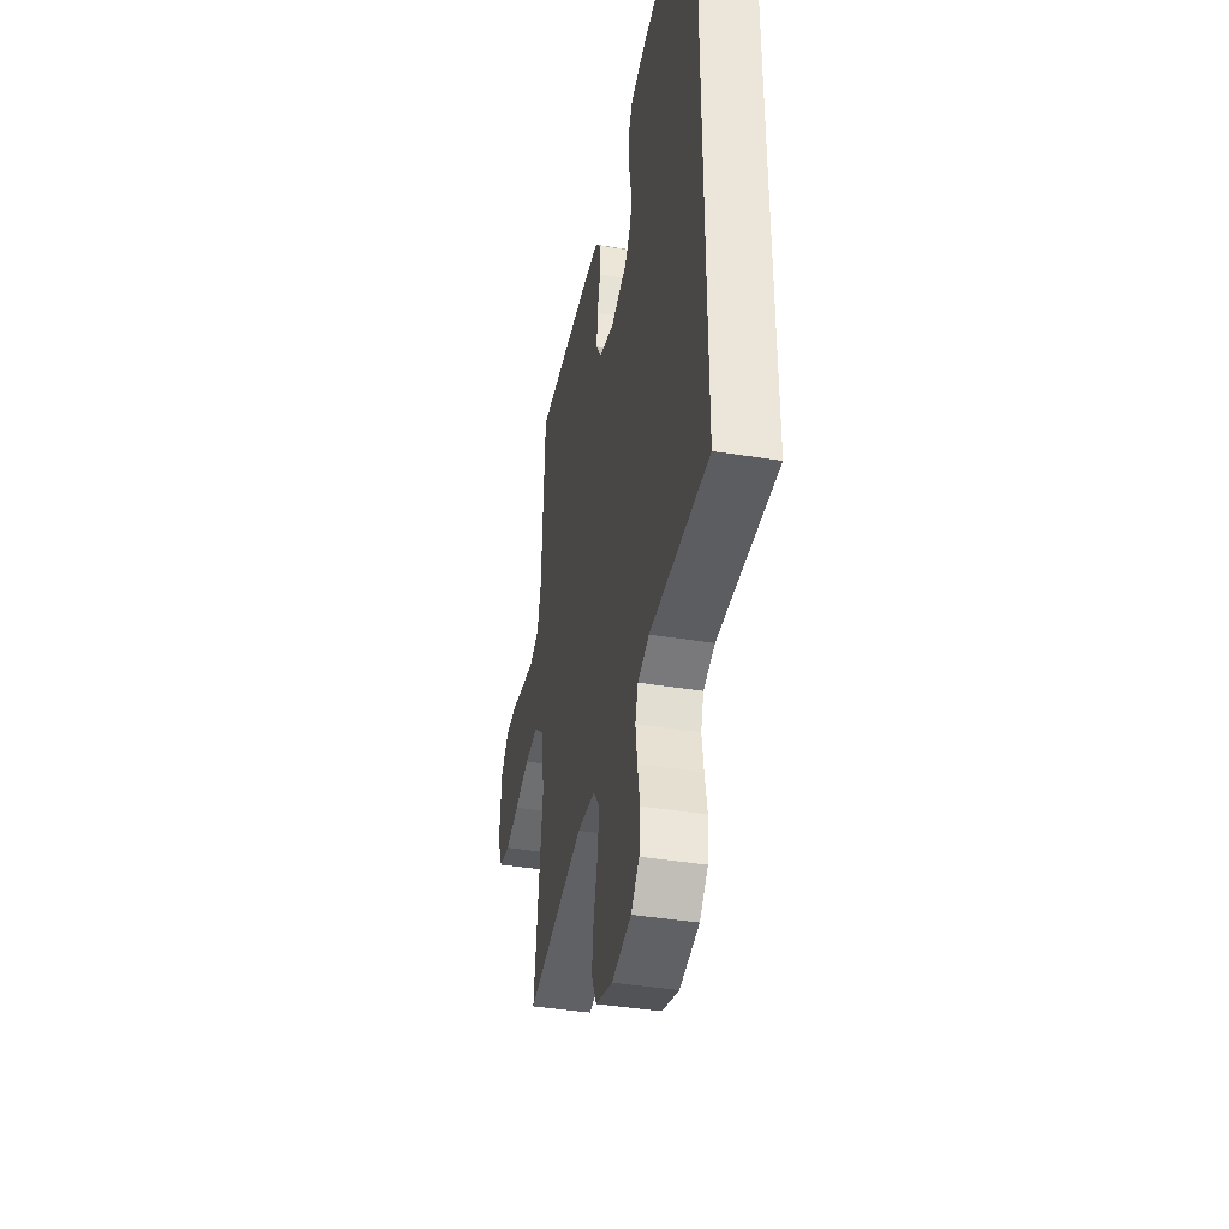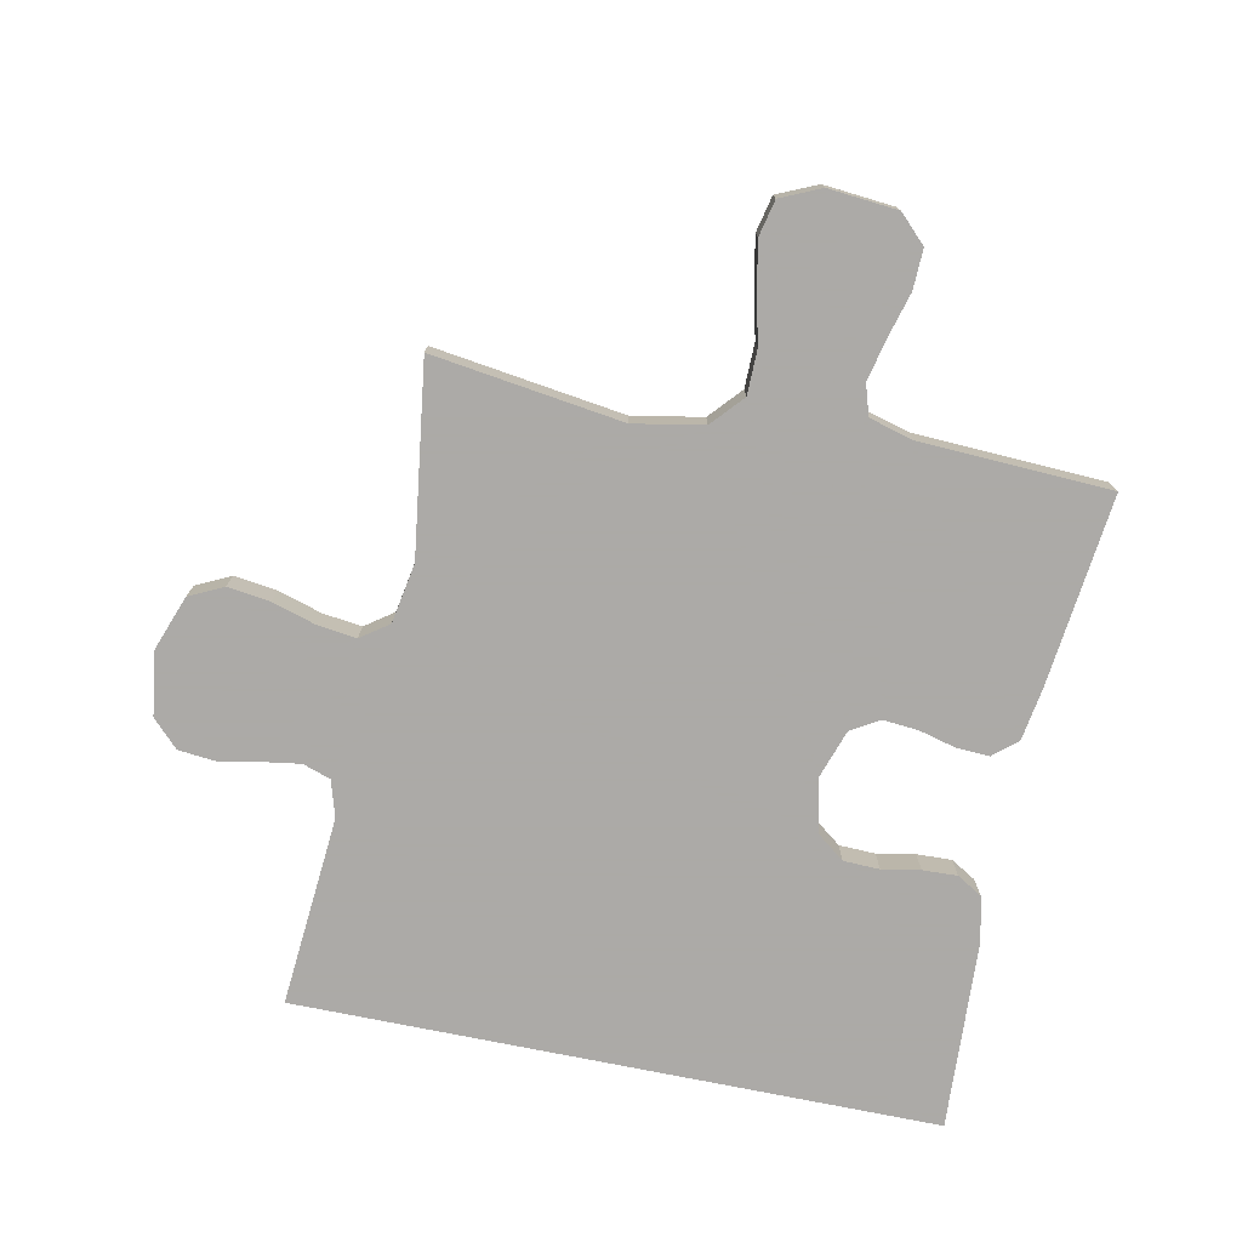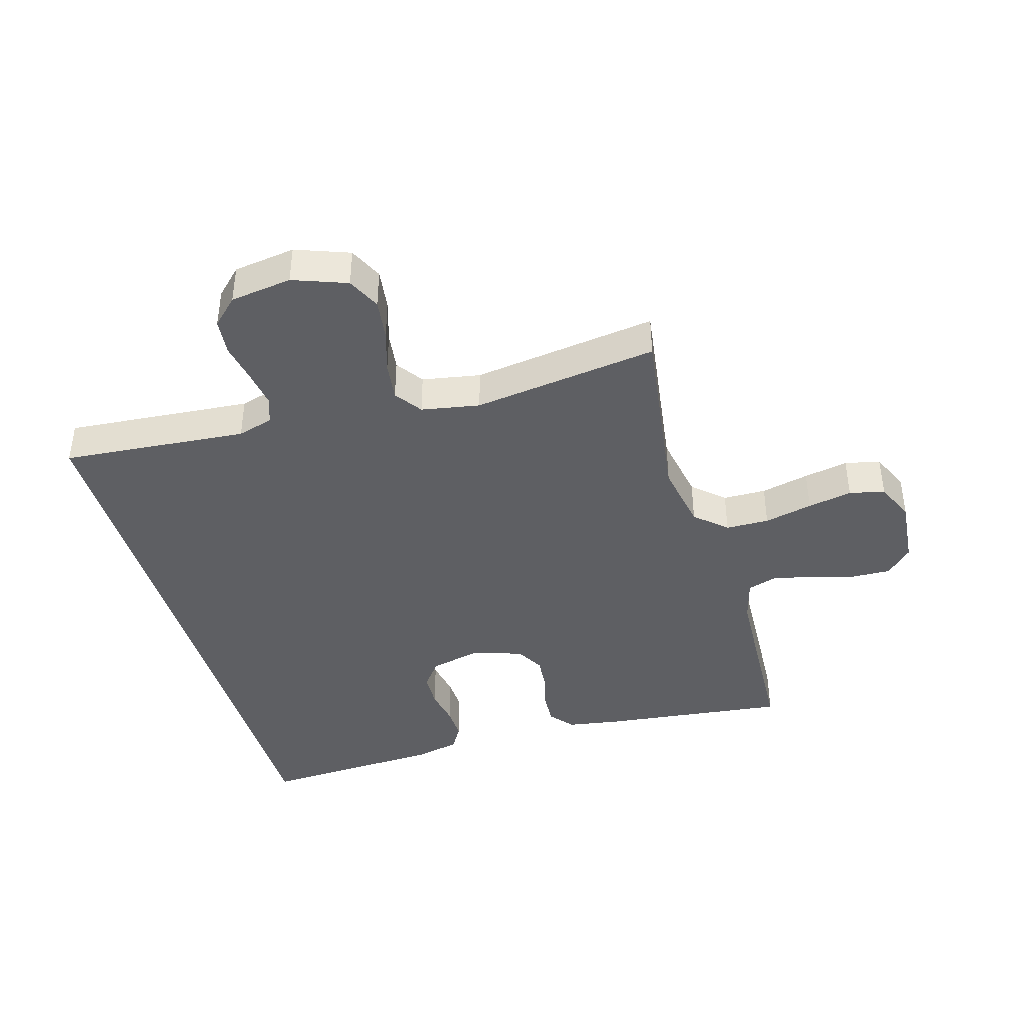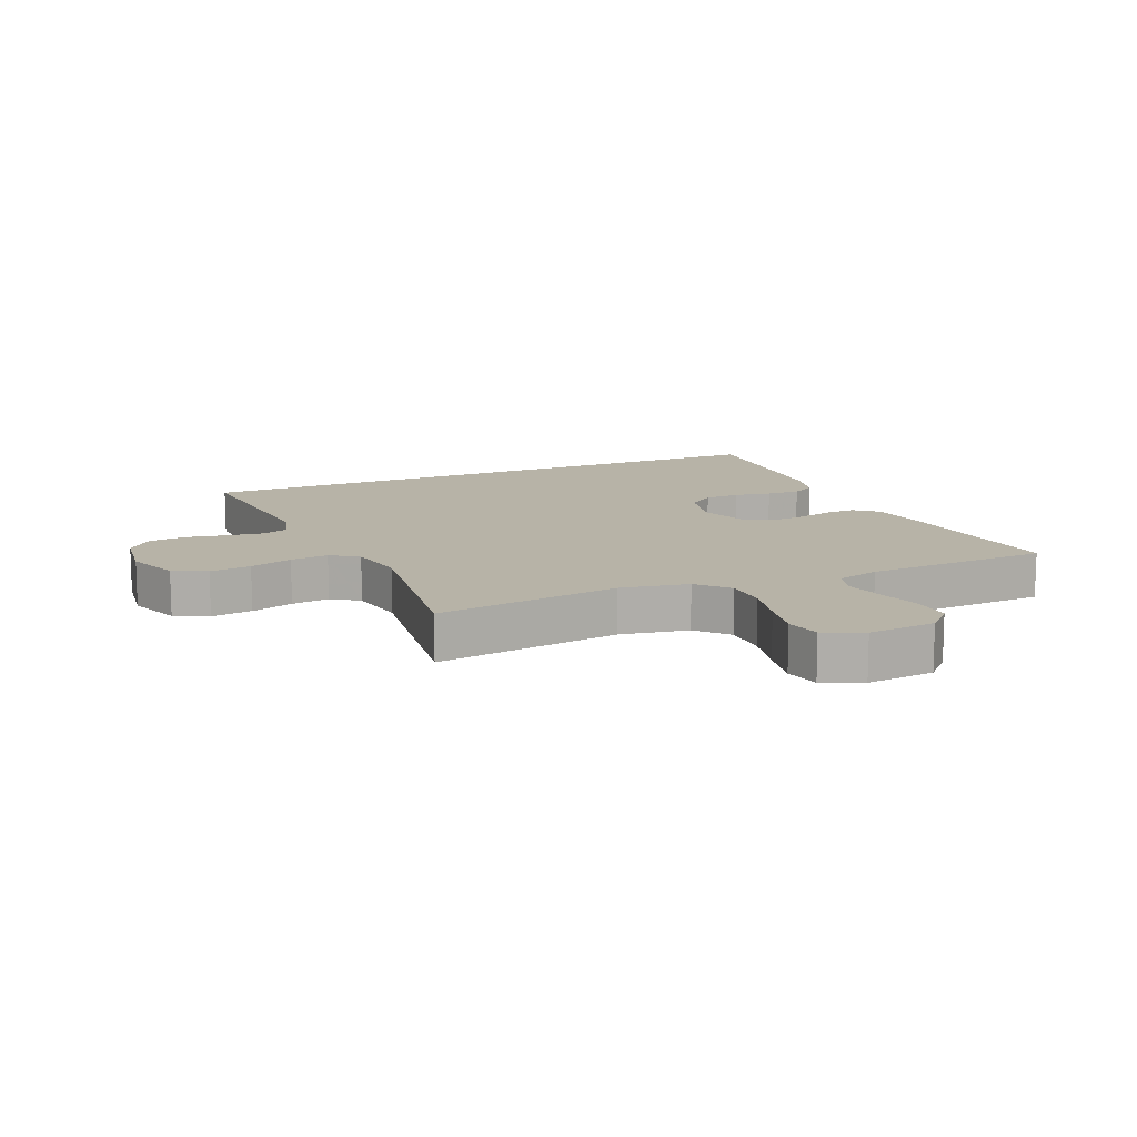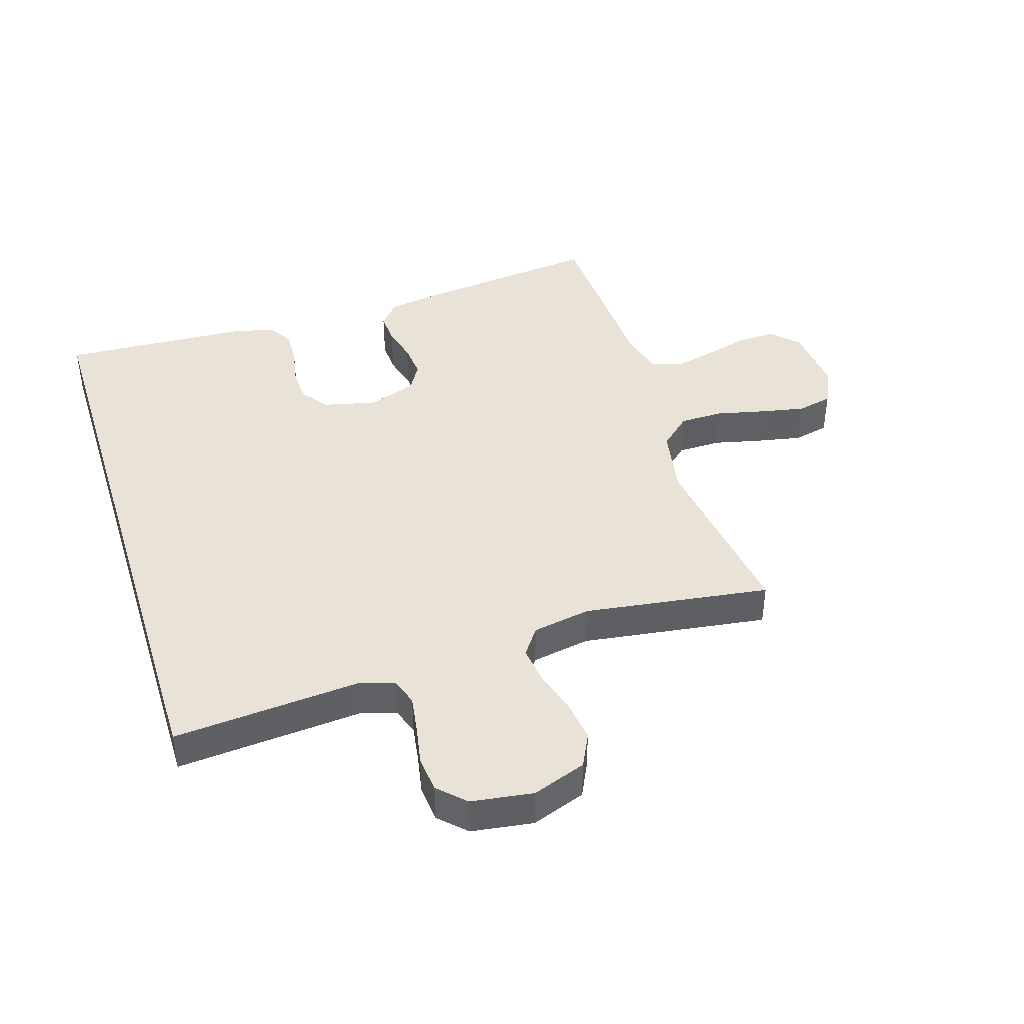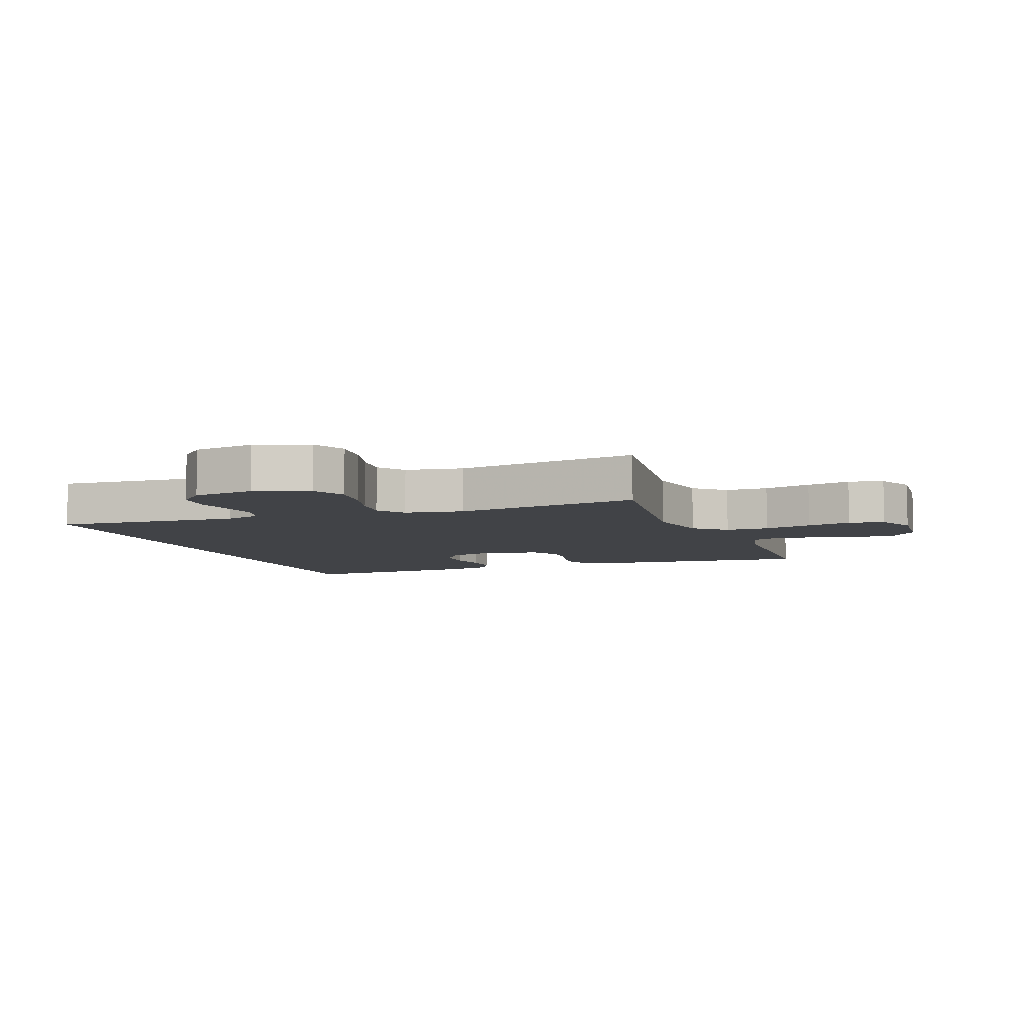
<metadata>
{"format":"obj","ext":"obj","renderer":"f3d","projection":"perspective","resolution":1024,"background":"white","views":[{"elev":-41.6,"azim":79.0,"up":"+Z"},{"elev":-76.0,"azim":-101.4,"up":"+Y"},{"elev":-41.3,"azim":-163.8,"up":"+Y"},{"elev":12.6,"azim":-113.4,"up":"+Y"},{"elev":41.9,"azim":162.7,"up":"+Y"},{"elev":-6.9,"azim":-158.9,"up":"+Y"}]}
</metadata>
<code>
v -0.5 0.07 -0.5
v -0.458 0.07 -0.2
v -0.478 0.07 -0.09
v -0.528 0.07 -0.045
v -0.598 0.07 -0.044
v -0.676 0.07 -0.062
v -0.748 0.07 -0.076
v -0.805 0.07 -0.063
v -0.833 0.07 0
v -0.823 0.07 0.11
v -0.781 0.07 0.152
v -0.718 0.07 0.15
v -0.647 0.07 0.13
v -0.581 0.07 0.115
v -0.533 0.07 0.13
v -0.514 0.07 0.2
v -0.5 0.07 0.5
v -0.2 0.07 0.465
v -0.114 0.07 0.451
v -0.082 0.07 0.413
v -0.085 0.07 0.361
v -0.1 0.07 0.303
v -0.105 0.07 0.247
v -0.079 0.07 0.202
v 0 0.07 0.175
v 0.084 0.07 0.195
v 0.117 0.07 0.238
v 0.119 0.07 0.295
v 0.108 0.07 0.355
v 0.106 0.07 0.41
v 0.13 0.07 0.45
v 0.2 0.07 0.466
v 0.5 0.07 0.481
v 0.5 0.07 -0.53
v 0.2 0.07 -0.505
v 0.142 0.07 -0.522
v 0.127 0.07 -0.566
v 0.136 0.07 -0.626
v 0.148 0.07 -0.69
v 0.142 0.07 -0.749
v 0.1 0.07 -0.79
v 0 0.07 -0.804
v -0.087 0.07 -0.772
v -0.113 0.07 -0.718
v -0.104 0.07 -0.651
v -0.083 0.07 -0.582
v -0.075 0.07 -0.52
v -0.106 0.07 -0.476
v -0.2 0.07 -0.459
v -0.5 0 -0.5
v -0.458 0 -0.2
v -0.478 0 -0.09
v -0.528 0 -0.045
v -0.598 0 -0.044
v -0.676 0 -0.062
v -0.748 0 -0.076
v -0.805 0 -0.063
v -0.833 0 0
v -0.823 0 0.11
v -0.781 0 0.152
v -0.718 0 0.15
v -0.647 0 0.13
v -0.581 0 0.115
v -0.533 0 0.13
v -0.514 0 0.2
v -0.5 0 0.5
v -0.2 0 0.465
v -0.114 0 0.451
v -0.082 0 0.413
v -0.085 0 0.361
v -0.1 0 0.303
v -0.105 0 0.247
v -0.079 0 0.202
v 0 0 0.175
v 0.084 0 0.195
v 0.117 0 0.238
v 0.119 0 0.295
v 0.108 0 0.355
v 0.106 0 0.41
v 0.13 0 0.45
v 0.2 0 0.466
v 0.5 0 0.481
v 0.5 0 -0.53
v 0.2 0 -0.505
v 0.142 0 -0.522
v 0.127 0 -0.566
v 0.136 0 -0.626
v 0.148 0 -0.69
v 0.142 0 -0.749
v 0.1 0 -0.79
v 0 0 -0.804
v -0.087 0 -0.772
v -0.113 0 -0.718
v -0.104 0 -0.651
v -0.083 0 -0.582
v -0.075 0 -0.52
v -0.106 0 -0.476
v -0.2 0 -0.459
f 43 44 45 46
f 43 46 47
f 42 43 47
f 41 42 47
f 38 39 40 41
f 37 38 41 47
f 36 37 47 48
f 32 33 34 35
f 32 35 36 48
f 28 29 30 31
f 27 28 31 32
f 19 20 21 22
f 19 22 23
f 16 17 18 19
f 15 16 19 23
f 14 15 23 24
f 10 11 12 13
f 10 13 14
f 9 10 14
f 5 6 7 8
f 5 8 9 14
f 49 1 2
f 49 2 3
f 48 49 3
f 27 32 48
f 26 27 48
f 25 26 48 3
f 24 25 3 4
f 4 5 14 24
f 95 94 93 92
f 96 95 92
f 96 92 91
f 96 91 90
f 90 89 88 87
f 96 90 87 86
f 97 96 86 85
f 84 83 82 81
f 97 85 84 81
f 80 79 78 77
f 81 80 77 76
f 71 70 69 68
f 72 71 68
f 68 67 66 65
f 72 68 65 64
f 73 72 64 63
f 62 61 60 59
f 63 62 59
f 63 59 58
f 57 56 55 54
f 63 58 57 54
f 51 50 98
f 52 51 98
f 52 98 97
f 97 81 76
f 97 76 75
f 52 97 75 74
f 53 52 74 73
f 73 63 54 53
f 1 50 51 2
f 2 51 52 3
f 3 52 53 4
f 4 53 54 5
f 5 54 55 6
f 6 55 56 7
f 7 56 57 8
f 8 57 58 9
f 9 58 59 10
f 10 59 60 11
f 11 60 61 12
f 12 61 62 13
f 13 62 63 14
f 14 63 64 15
f 15 64 65 16
f 16 65 66 17
f 17 66 67 18
f 18 67 68 19
f 19 68 69 20
f 20 69 70 21
f 21 70 71 22
f 22 71 72 23
f 23 72 73 24
f 24 73 74 25
f 25 74 75 26
f 26 75 76 27
f 27 76 77 28
f 28 77 78 29
f 29 78 79 30
f 30 79 80 31
f 31 80 81 32
f 32 81 82 33
f 33 82 83 34
f 34 83 84 35
f 35 84 85 36
f 36 85 86 37
f 37 86 87 38
f 38 87 88 39
f 39 88 89 40
f 40 89 90 41
f 41 90 91 42
f 42 91 92 43
f 43 92 93 44
f 44 93 94 45
f 45 94 95 46
f 46 95 96 47
f 47 96 97 48
f 48 97 98 49
f 49 98 50 1

</code>
